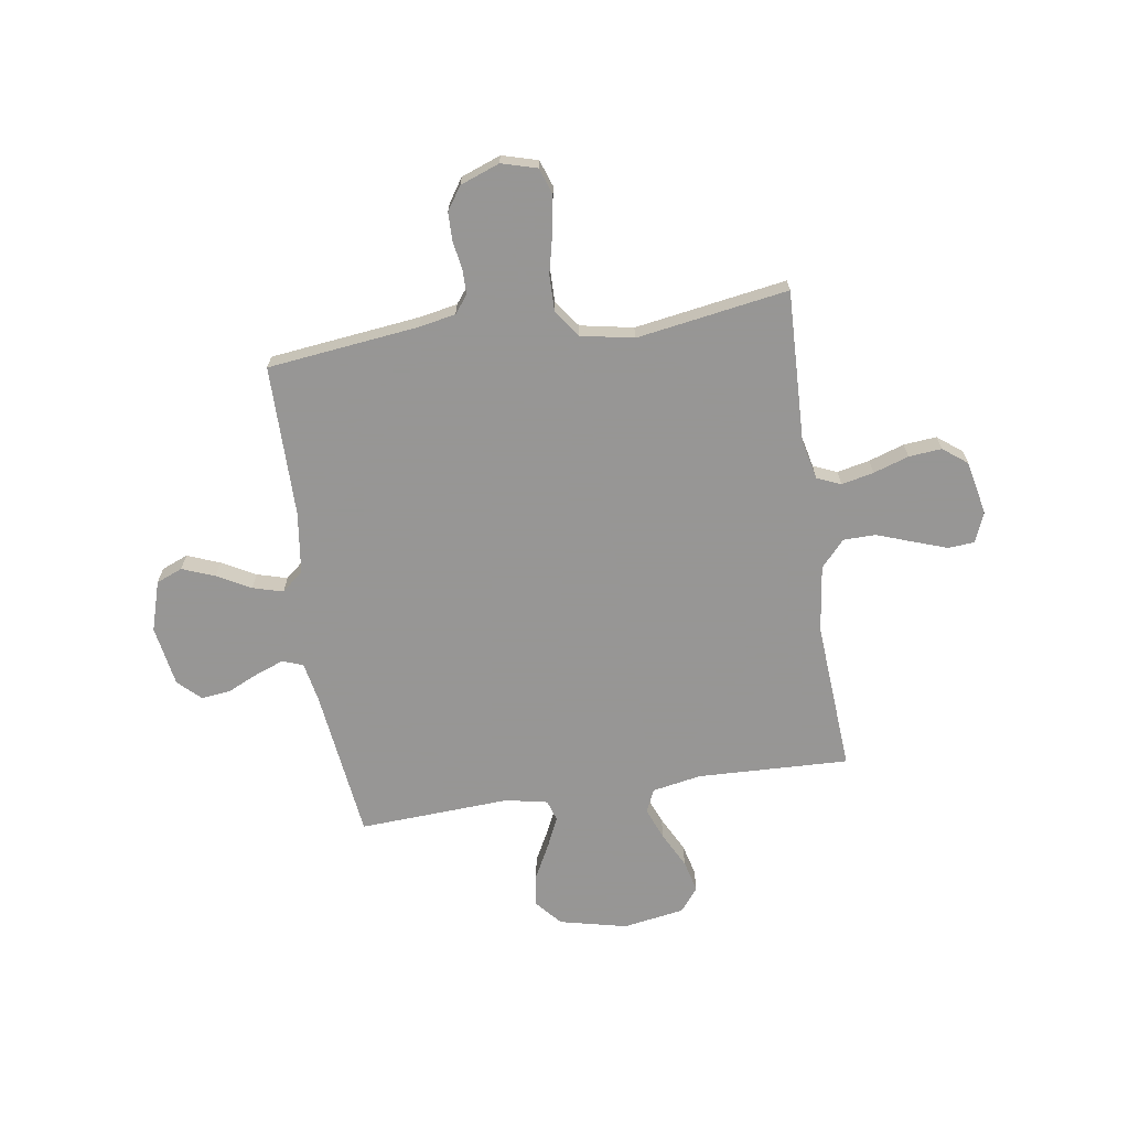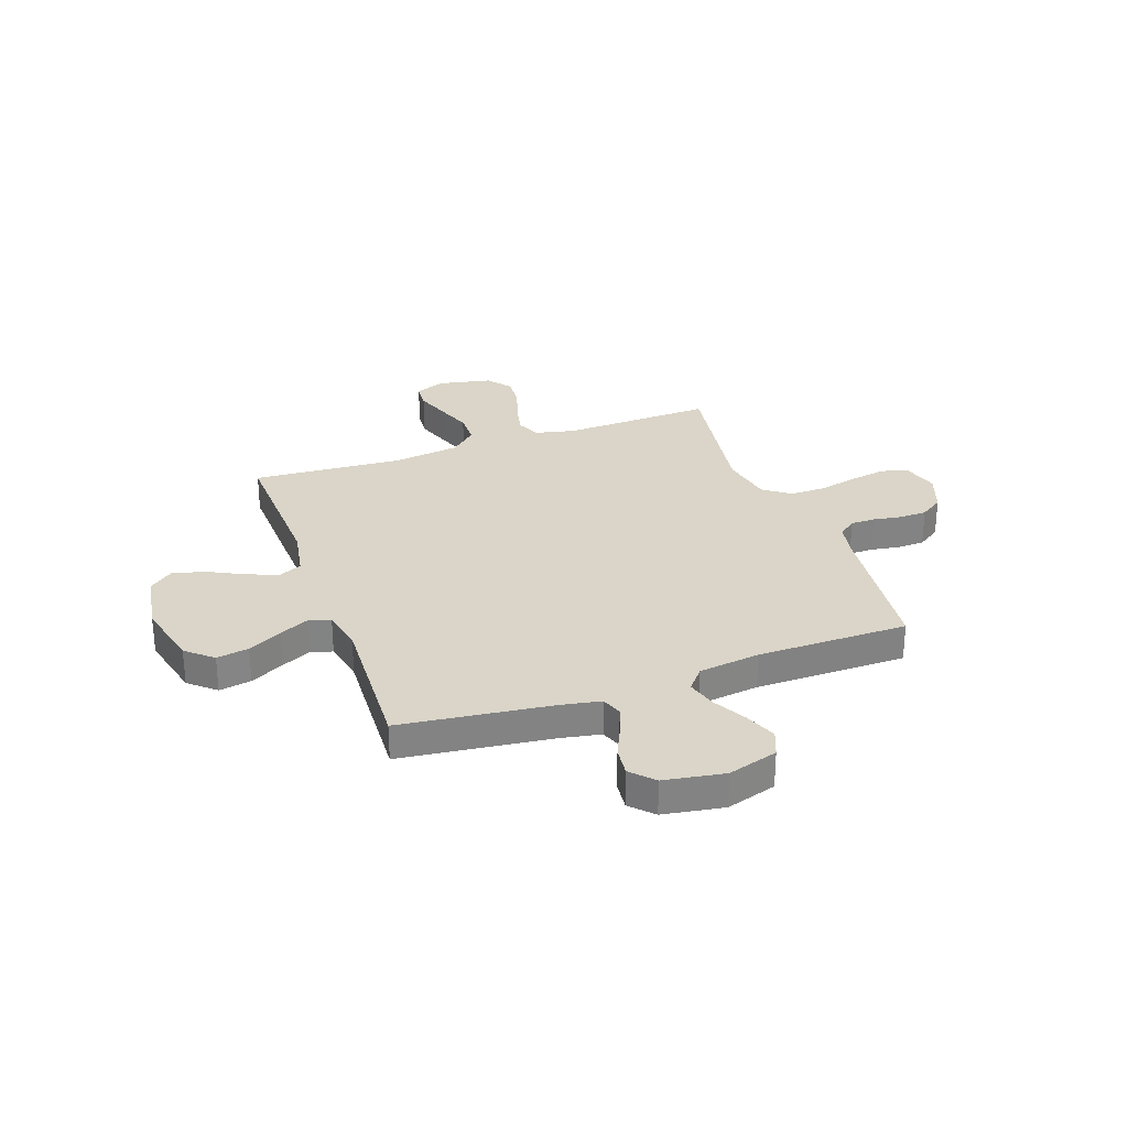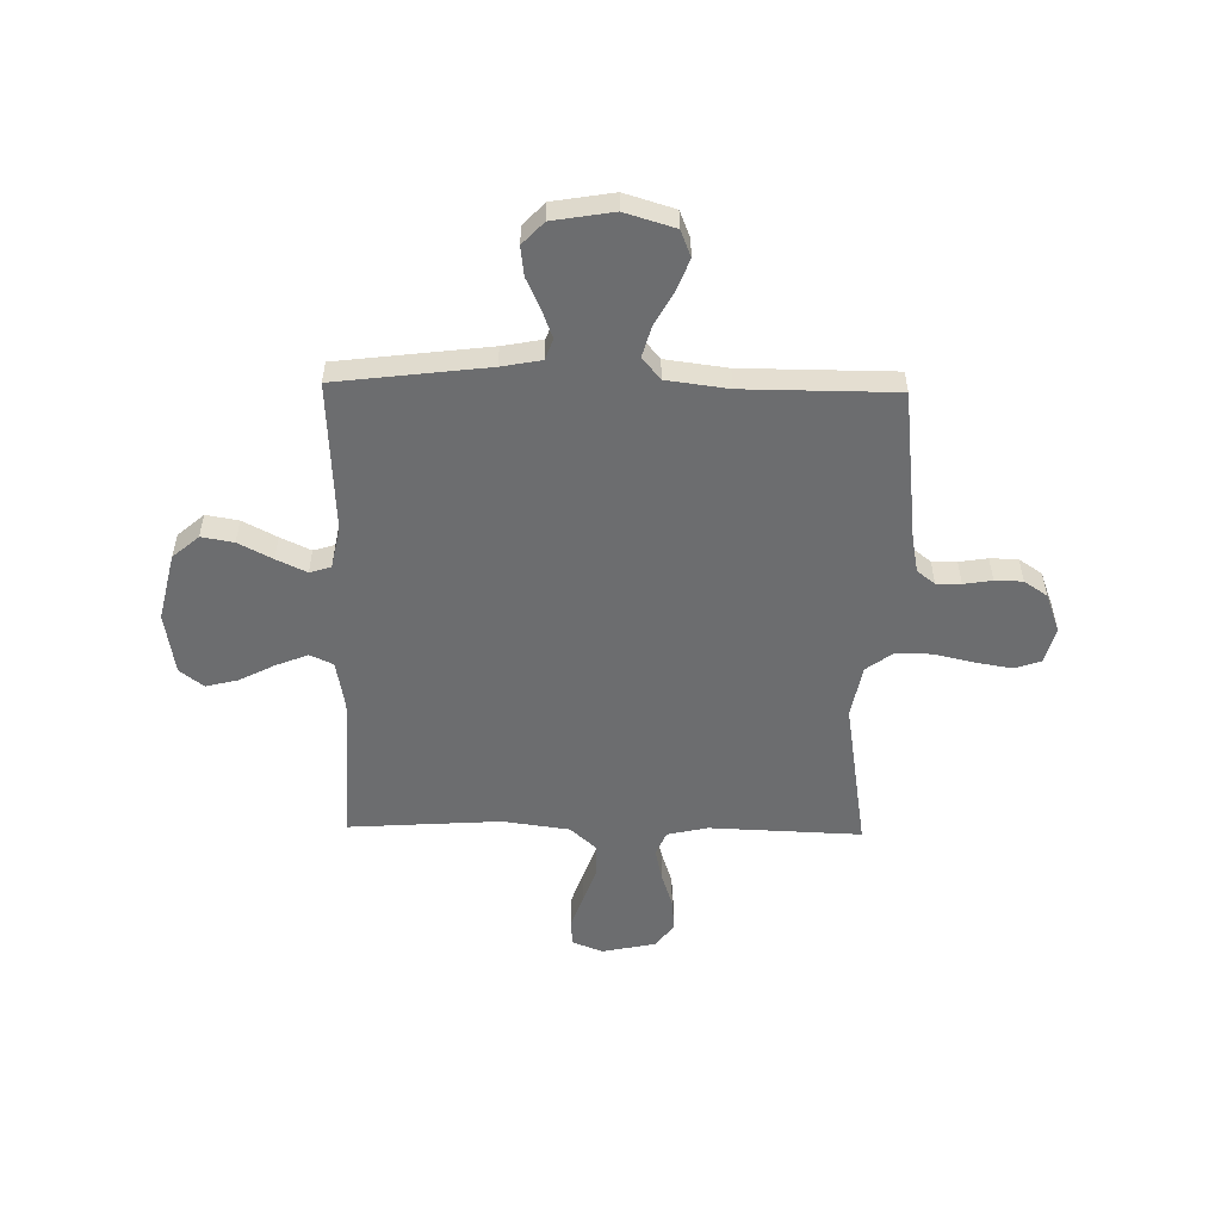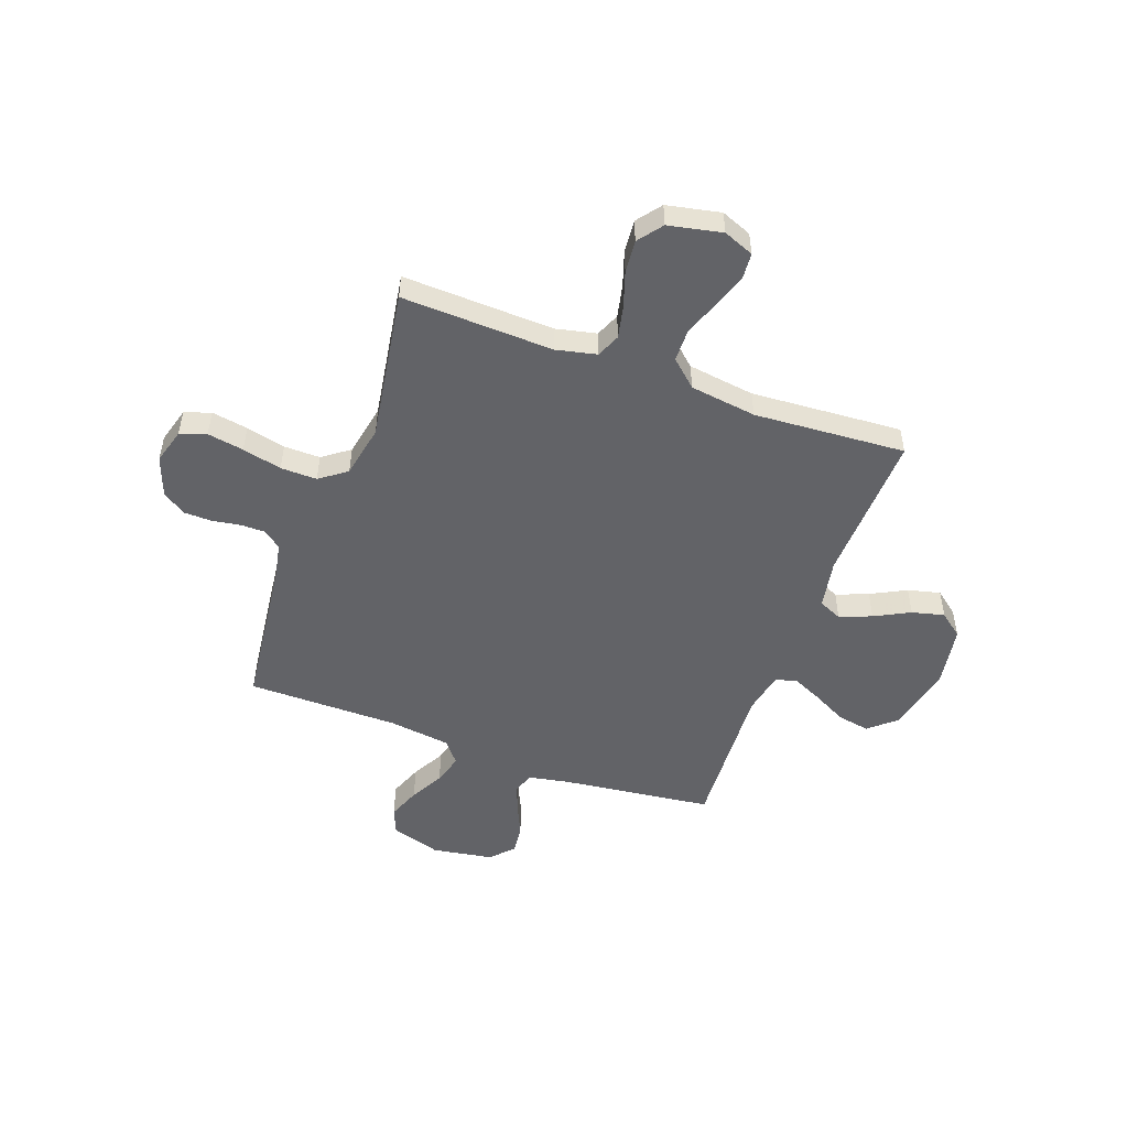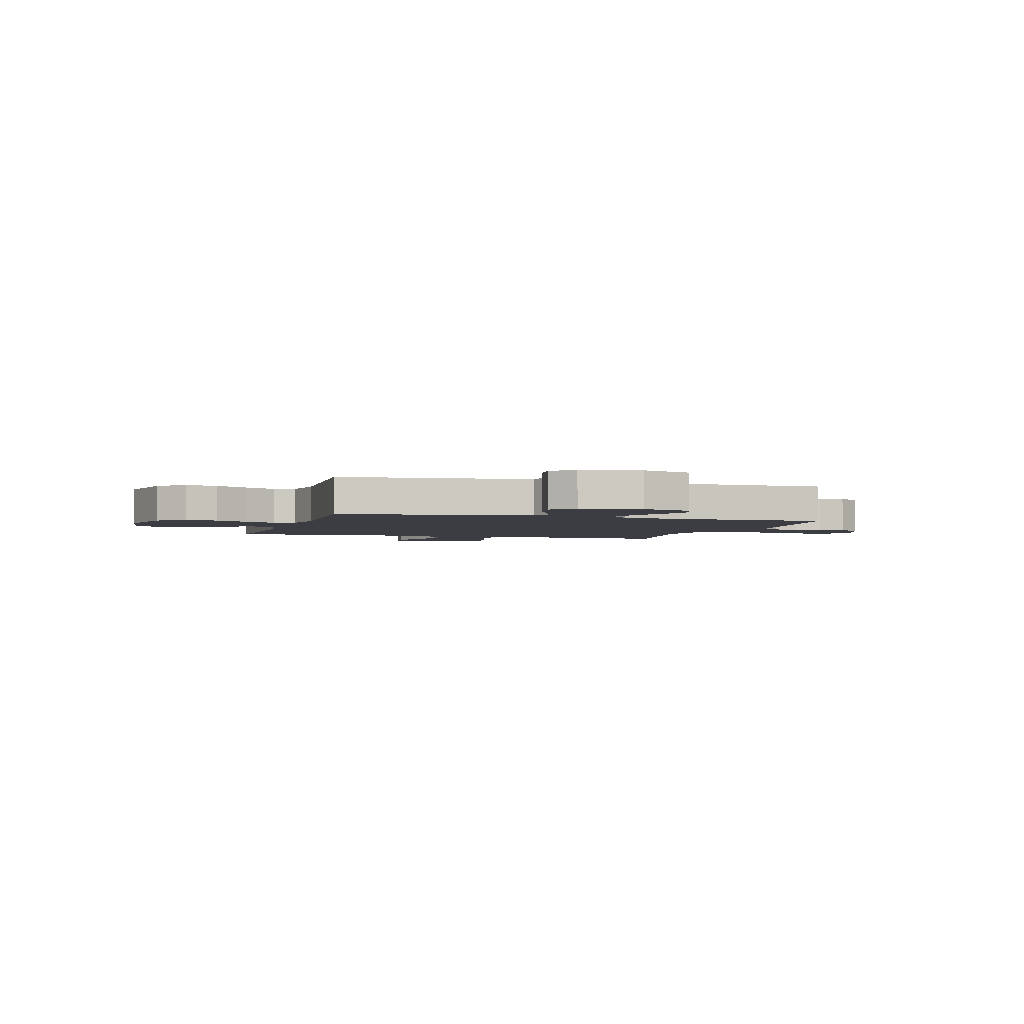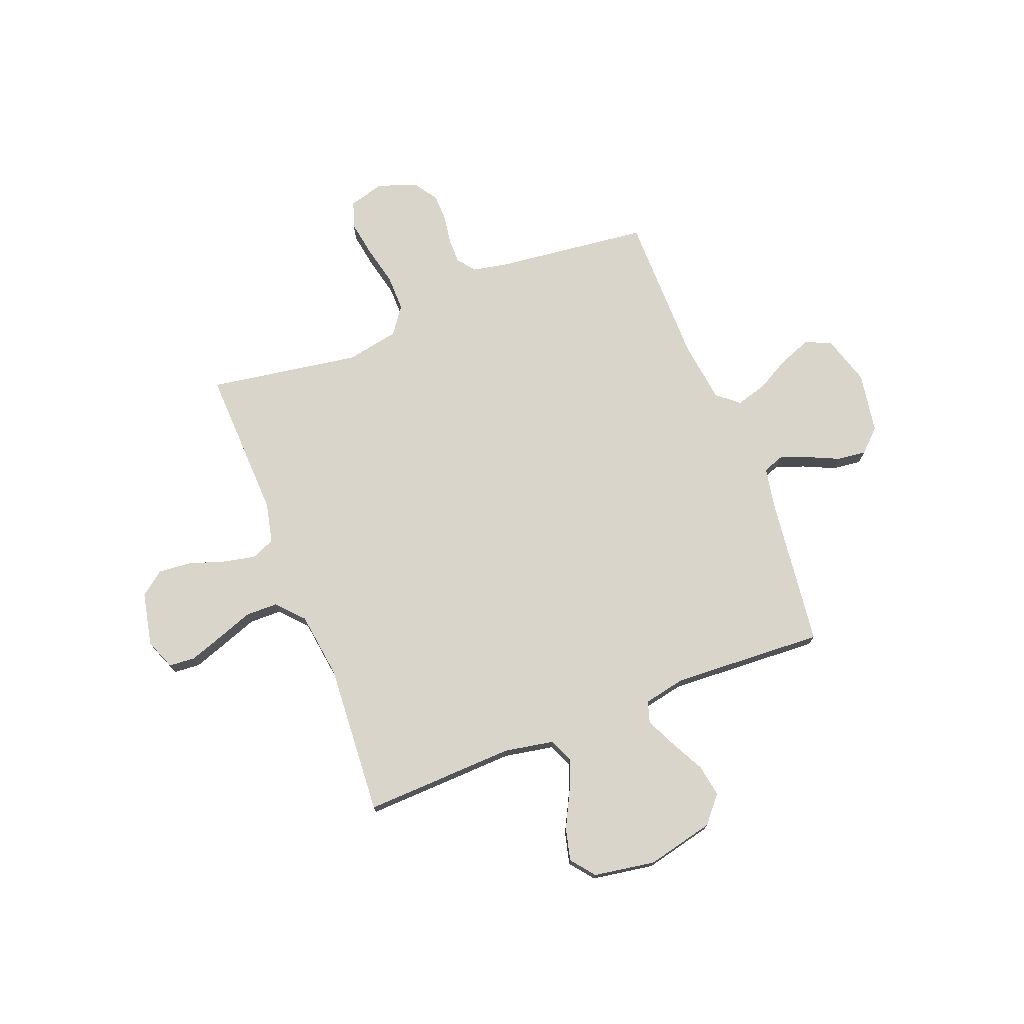
<metadata>
{"format":"obj","ext":"obj","renderer":"f3d","projection":"perspective","resolution":1024,"background":"white","views":[{"elev":-67.8,"azim":8.7,"up":"+Y"},{"elev":29.3,"azim":-109.7,"up":"+Y"},{"elev":-53.9,"azim":-91.1,"up":"+Y"},{"elev":-51.0,"azim":70.0,"up":"+Y"},{"elev":-2.9,"azim":-106.8,"up":"+Y"},{"elev":74.2,"azim":158.7,"up":"+Y"}]}
</metadata>
<code>
v 0.5 0.07 -0.5
v 0.2 0.07 -0.489
v 0.103 0.07 -0.507
v 0.082 0.07 -0.553
v 0.107 0.07 -0.616
v 0.143 0.07 -0.686
v 0.159 0.07 -0.75
v 0.122 0.07 -0.797
v 0 0.07 -0.817
v -0.133 0.07 -0.786
v -0.178 0.07 -0.734
v -0.167 0.07 -0.67
v -0.132 0.07 -0.603
v -0.104 0.07 -0.543
v -0.117 0.07 -0.501
v -0.2 0.07 -0.484
v -0.5 0.07 -0.5
v -0.537 0.07 -0.2
v -0.552 0.07 -0.121
v -0.593 0.07 -0.106
v -0.649 0.07 -0.127
v -0.71 0.07 -0.155
v -0.768 0.07 -0.162
v -0.812 0.07 -0.12
v -0.832 0.07 0
v -0.802 0.07 0.099
v -0.75 0.07 0.12
v -0.686 0.07 0.095
v -0.62 0.07 0.059
v -0.56 0.07 0.042
v -0.517 0.07 0.078
v -0.501 0.07 0.2
v -0.5 0.07 0.5
v -0.2 0.07 0.535
v -0.128 0.07 0.549
v -0.101 0.07 0.584
v -0.101 0.07 0.633
v -0.11 0.07 0.689
v -0.109 0.07 0.744
v -0.078 0.07 0.79
v 0 0.07 0.819
v 0.07 0.07 0.799
v 0.088 0.07 0.747
v 0.076 0.07 0.675
v 0.058 0.07 0.597
v 0.057 0.07 0.525
v 0.096 0.07 0.472
v 0.2 0.07 0.452
v 0.5 0.07 0.5
v 0.489 0.07 0.2
v 0.507 0.07 0.12
v 0.554 0.07 0.1
v 0.618 0.07 0.114
v 0.688 0.07 0.137
v 0.753 0.07 0.143
v 0.801 0.07 0.106
v 0.823 0.07 0
v 0.799 0.07 -0.06
v 0.747 0.07 -0.064
v 0.681 0.07 -0.041
v 0.609 0.07 -0.015
v 0.545 0.07 -0.016
v 0.498 0.07 -0.068
v 0.48 0.07 -0.2
v 0.5 0 -0.5
v 0.2 0 -0.489
v 0.103 0 -0.507
v 0.082 0 -0.553
v 0.107 0 -0.616
v 0.143 0 -0.686
v 0.159 0 -0.75
v 0.122 0 -0.797
v 0 0 -0.817
v -0.133 0 -0.786
v -0.178 0 -0.734
v -0.167 0 -0.67
v -0.132 0 -0.603
v -0.104 0 -0.543
v -0.117 0 -0.501
v -0.2 0 -0.484
v -0.5 0 -0.5
v -0.537 0 -0.2
v -0.552 0 -0.121
v -0.593 0 -0.106
v -0.649 0 -0.127
v -0.71 0 -0.155
v -0.768 0 -0.162
v -0.812 0 -0.12
v -0.832 0 0
v -0.802 0 0.099
v -0.75 0 0.12
v -0.686 0 0.095
v -0.62 0 0.059
v -0.56 0 0.042
v -0.517 0 0.078
v -0.501 0 0.2
v -0.5 0 0.5
v -0.2 0 0.535
v -0.128 0 0.549
v -0.101 0 0.584
v -0.101 0 0.633
v -0.11 0 0.689
v -0.109 0 0.744
v -0.078 0 0.79
v 0 0 0.819
v 0.07 0 0.799
v 0.088 0 0.747
v 0.076 0 0.675
v 0.058 0 0.597
v 0.057 0 0.525
v 0.096 0 0.472
v 0.2 0 0.452
v 0.5 0 0.5
v 0.489 0 0.2
v 0.507 0 0.12
v 0.554 0 0.1
v 0.618 0 0.114
v 0.688 0 0.137
v 0.753 0 0.143
v 0.801 0 0.106
v 0.823 0 0
v 0.799 0 -0.06
v 0.747 0 -0.064
v 0.681 0 -0.041
v 0.609 0 -0.015
v 0.545 0 -0.016
v 0.498 0 -0.068
v 0.48 0 -0.2
f 58 59 60 61
f 56 57 58 61
f 56 61 62
f 53 54 55 56
f 52 53 56 62
f 51 52 62 63
f 48 49 50
f 47 48 50 51
f 42 43 44 45
f 40 41 42 45
f 40 45 46
f 37 38 39 40
f 36 37 40 46
f 35 36 46 47
f 32 33 34
f 31 32 34 35
f 26 27 28 29
f 26 29 30
f 25 26 30
f 24 25 30
f 21 22 23 24
f 20 21 24 30
f 19 20 30 31
f 16 17 18
f 15 16 18 19
f 10 11 12 13
f 10 13 14
f 9 10 14
f 8 9 14 15
f 5 6 7 8
f 4 5 8 15
f 64 1 2
f 64 2 3
f 63 64 3
f 51 63 3
f 47 51 3
f 19 31 35 47
f 15 19 47
f 3 4 15 47
f 125 124 123 122
f 125 122 121 120
f 126 125 120
f 120 119 118 117
f 126 120 117 116
f 127 126 116 115
f 114 113 112
f 115 114 112 111
f 109 108 107 106
f 109 106 105 104
f 110 109 104
f 104 103 102 101
f 110 104 101 100
f 111 110 100 99
f 98 97 96
f 99 98 96 95
f 93 92 91 90
f 94 93 90
f 94 90 89
f 94 89 88
f 88 87 86 85
f 94 88 85 84
f 95 94 84 83
f 82 81 80
f 83 82 80 79
f 77 76 75 74
f 78 77 74
f 78 74 73
f 79 78 73 72
f 72 71 70 69
f 79 72 69 68
f 66 65 128
f 67 66 128
f 67 128 127
f 67 127 115
f 67 115 111
f 111 99 95 83
f 111 83 79
f 111 79 68 67
f 1 65 66 2
f 2 66 67 3
f 3 67 68 4
f 4 68 69 5
f 5 69 70 6
f 6 70 71 7
f 7 71 72 8
f 8 72 73 9
f 9 73 74 10
f 10 74 75 11
f 11 75 76 12
f 12 76 77 13
f 13 77 78 14
f 14 78 79 15
f 15 79 80 16
f 16 80 81 17
f 17 81 82 18
f 18 82 83 19
f 19 83 84 20
f 20 84 85 21
f 21 85 86 22
f 22 86 87 23
f 23 87 88 24
f 24 88 89 25
f 25 89 90 26
f 26 90 91 27
f 27 91 92 28
f 28 92 93 29
f 29 93 94 30
f 30 94 95 31
f 31 95 96 32
f 32 96 97 33
f 33 97 98 34
f 34 98 99 35
f 35 99 100 36
f 36 100 101 37
f 37 101 102 38
f 38 102 103 39
f 39 103 104 40
f 40 104 105 41
f 41 105 106 42
f 42 106 107 43
f 43 107 108 44
f 44 108 109 45
f 45 109 110 46
f 46 110 111 47
f 47 111 112 48
f 48 112 113 49
f 49 113 114 50
f 50 114 115 51
f 51 115 116 52
f 52 116 117 53
f 53 117 118 54
f 54 118 119 55
f 55 119 120 56
f 56 120 121 57
f 57 121 122 58
f 58 122 123 59
f 59 123 124 60
f 60 124 125 61
f 61 125 126 62
f 62 126 127 63
f 63 127 128 64
f 64 128 65 1

</code>
